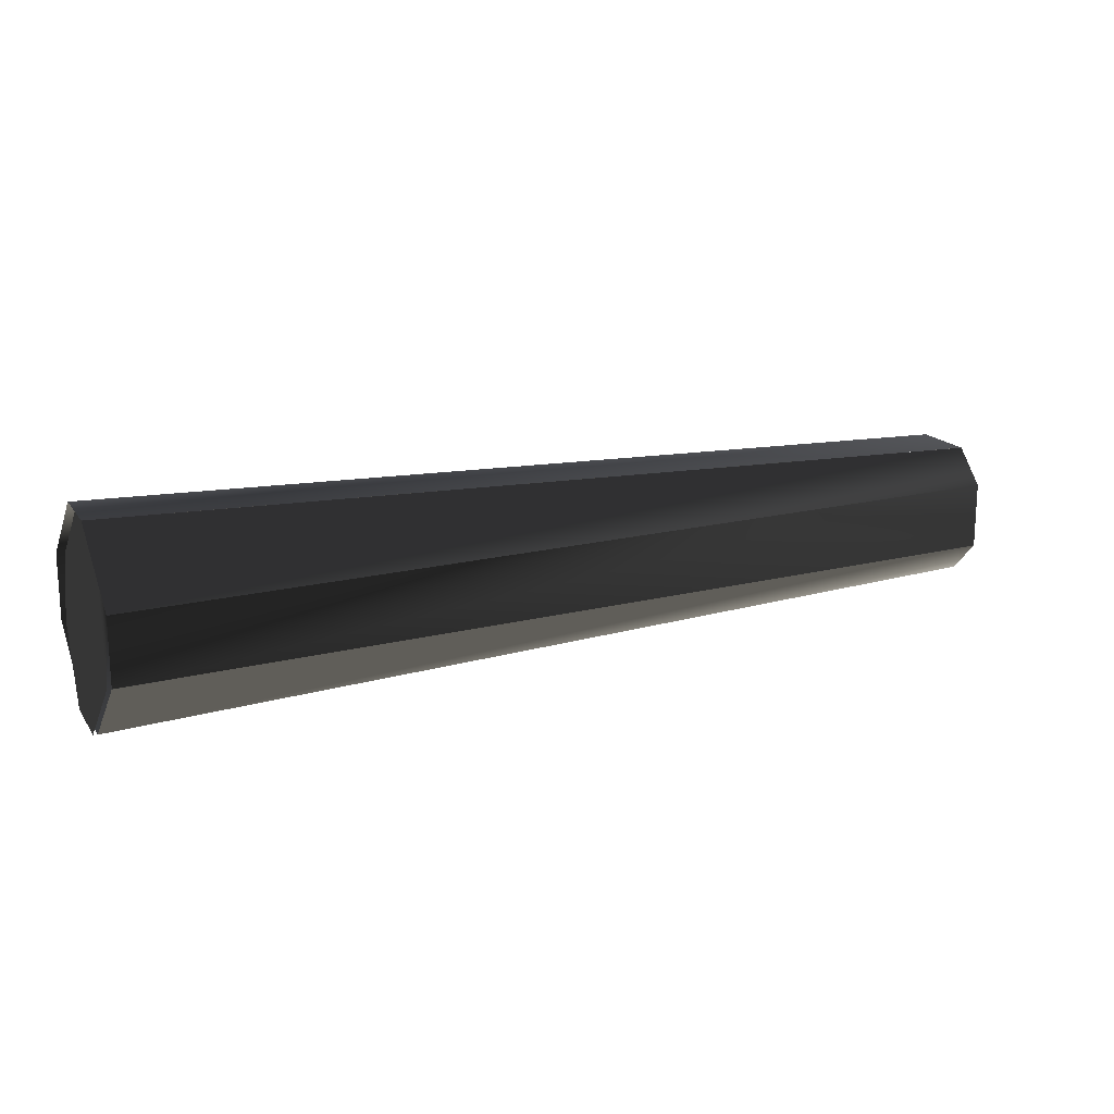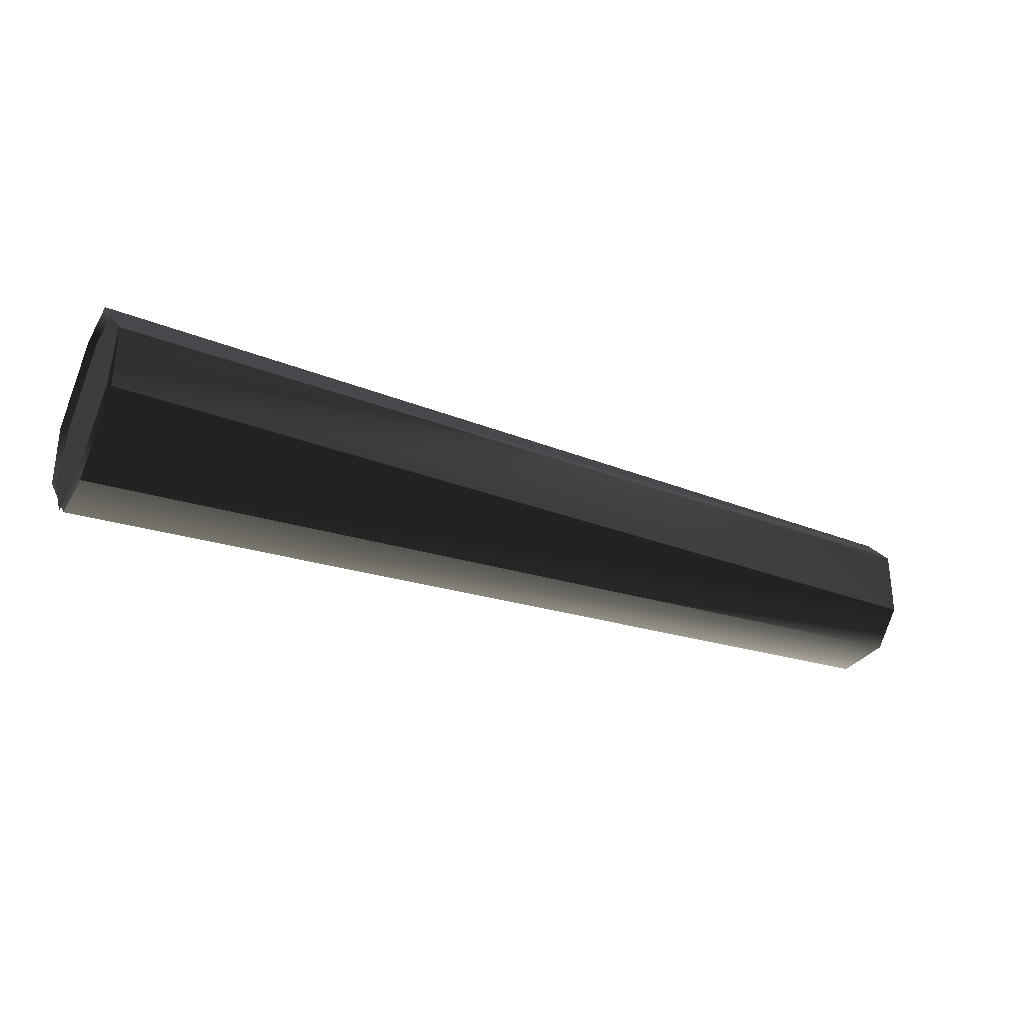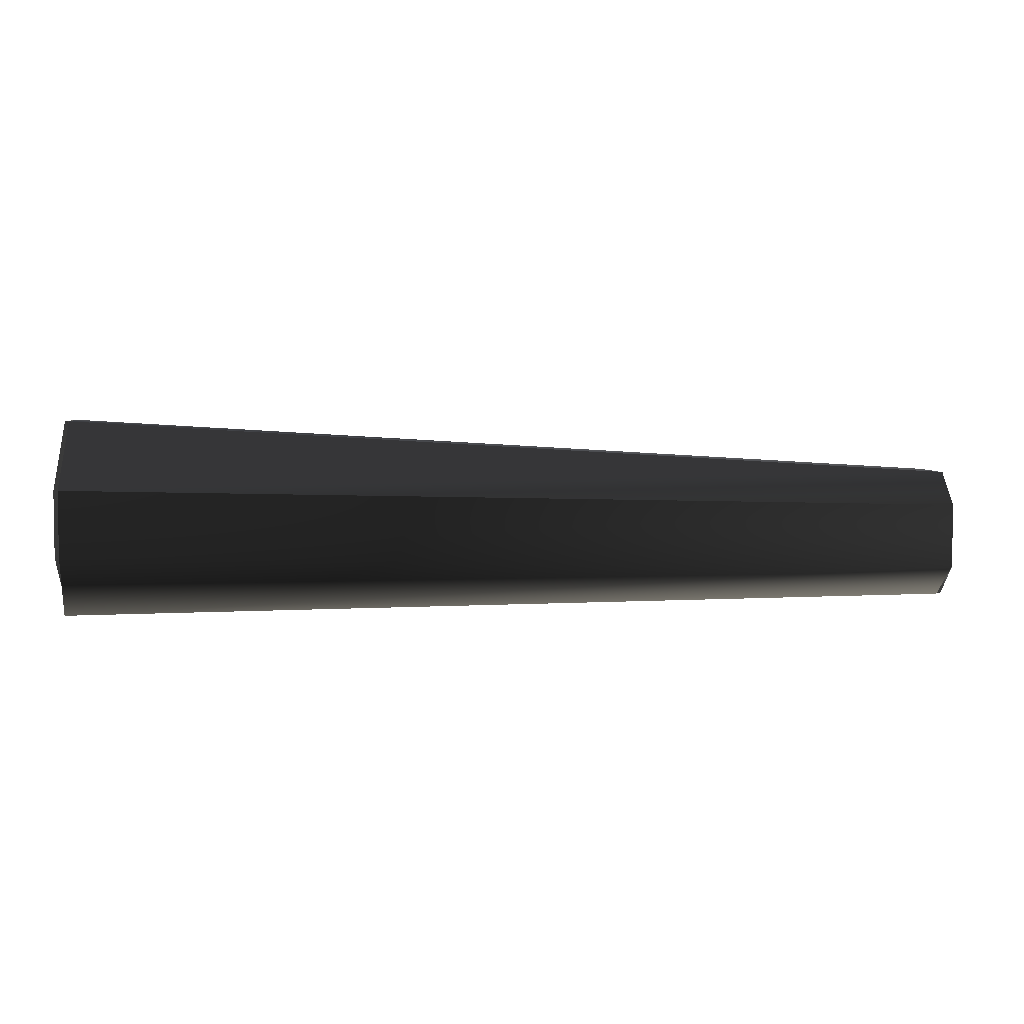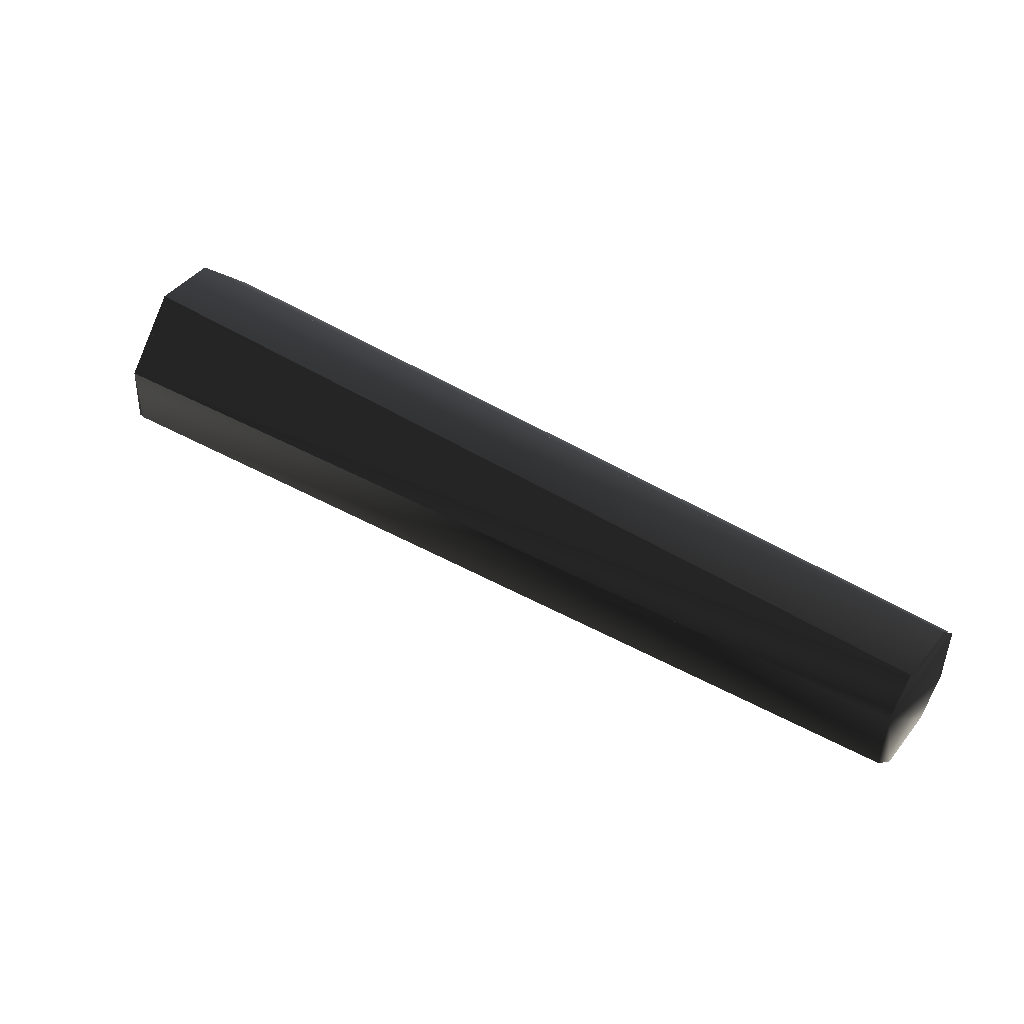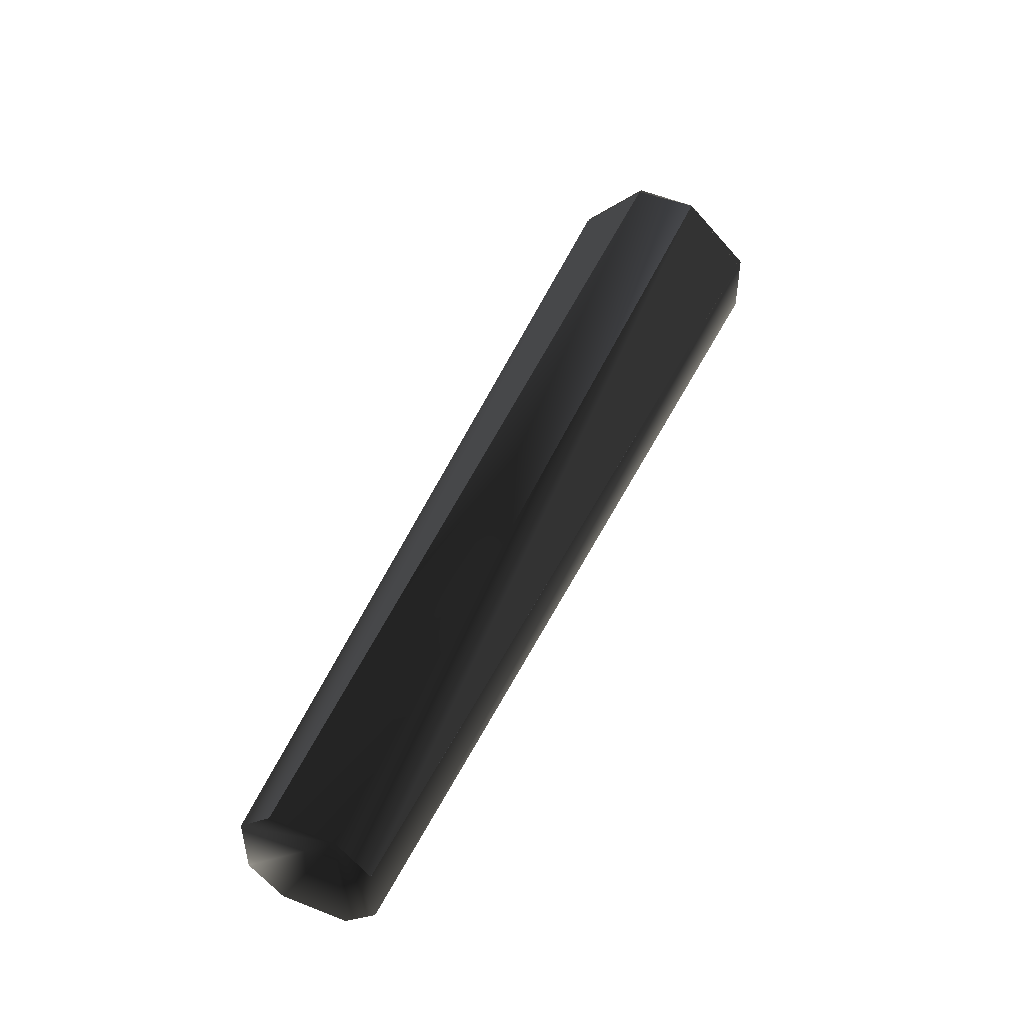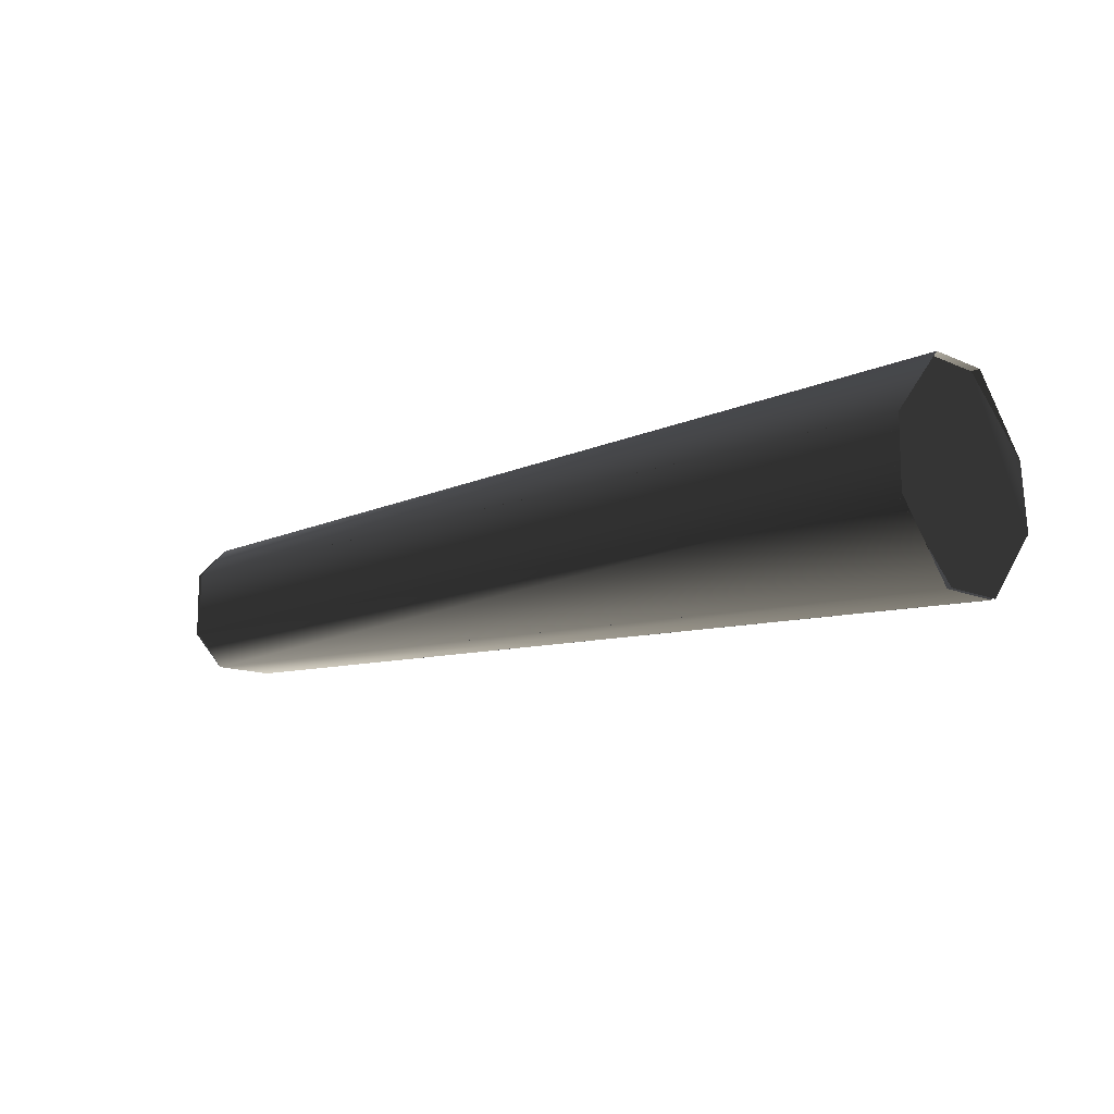
<metadata>
{"format":"obj","ext":"obj","renderer":"f3d","projection":"perspective","resolution":1024,"background":"white","views":[{"elev":17.2,"azim":156.4,"up":"+Z"},{"elev":-30.0,"azim":154.1,"up":"+Z"},{"elev":4.5,"azim":172.8,"up":"+Y"},{"elev":45.0,"azim":-143.9,"up":"+Z"},{"elev":46.8,"azim":-66.4,"up":"+Y"},{"elev":-12.1,"azim":43.6,"up":"+Z"}]}
</metadata>
<code>
v 114 49.98 7.984
v -109 36 8
v -109 27.98 15.98
v 115 33.98 23.98
v 115 34 24
v -109 28 16
v -109 12 16
v 115 18 24
v 115 18 24
v -109 12 16
v -108 3.998 8.002
v 116 1.998 8.002
v 116 2 8
v -108 4 8
v -108 4 -8
v 116 2 -8
v 116 2.002 -7.998
v -108 4 -8
v -109 12 -16
v 115 18 -24
v 115 18 -24
v -109 12 -16
v -109 28 -16
v 115 34 -24
v 115 34.02 -24.02
v -109 36.02 -8.016
v 114 50.02 -8.016
v 114 50 -8
v -109 36 -8
v -109 36 8
v 114 50 8
v 115 50 -7.938
v 114 50 8
v 113 34 23.88
v 113 18 23.88
v 114 2 7.875
v 115 2 -8.062
v 116 18 -23.94
v 116 34 -23.94
v -109 36 8
v -109 36 -8
v -109 28 -16
v -109 12 -16
v -109 4 -8
v -109 4 8
v -109 12 16
v -109 28 16
f 1/0 2/0 3/0
f 1/0 3/0 4/0
f 5/0 6/0 7/0
f 5/0 7/0 8/0
f 9/0 10/0 11/0
f 9/0 11/0 12/0
f 13/0 14/0 15/0
f 13/0 15/0 16/0
f 17/0 18/0 19/0
f 17/0 19/0 20/0
f 21/0 22/0 23/0
f 21/0 23/0 24/0
f 25/0 23/0 26/0
f 25/0 26/0 27/0
f 28/0 29/0 30/0
f 28/0 30/0 31/0
f 32/0 33/0 34/0
f 32/0 34/0 35/0
f 32/0 35/0 36/0
f 32/0 36/0 37/0
f 32/0 37/0 38/0
f 32/0 38/0 39/0
f 40/0 41/0 42/0
f 40/0 42/0 43/0
f 40/0 43/0 44/0
f 40/0 44/0 45/0
f 40/0 45/0 46/0
f 40/0 46/0 47/0

</code>
